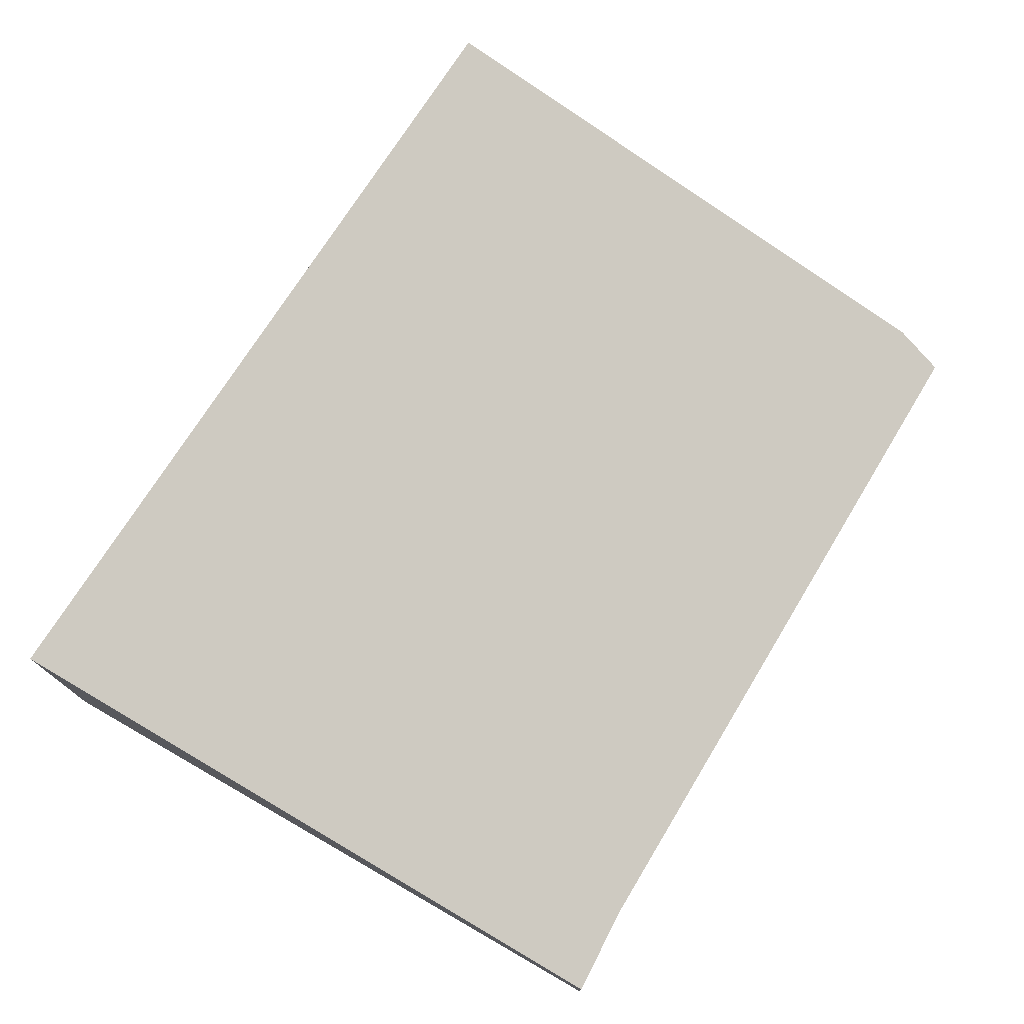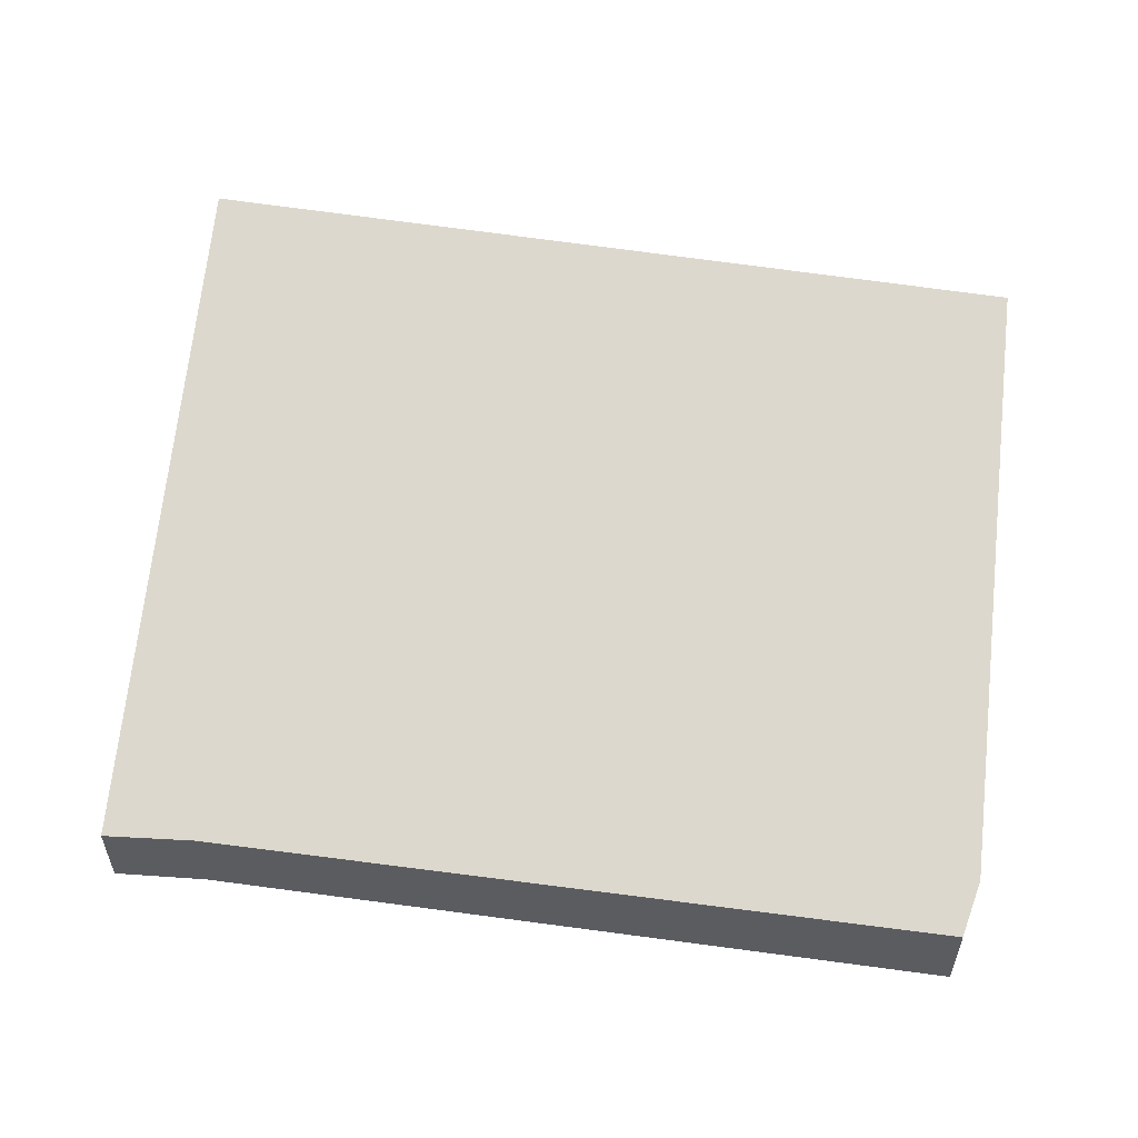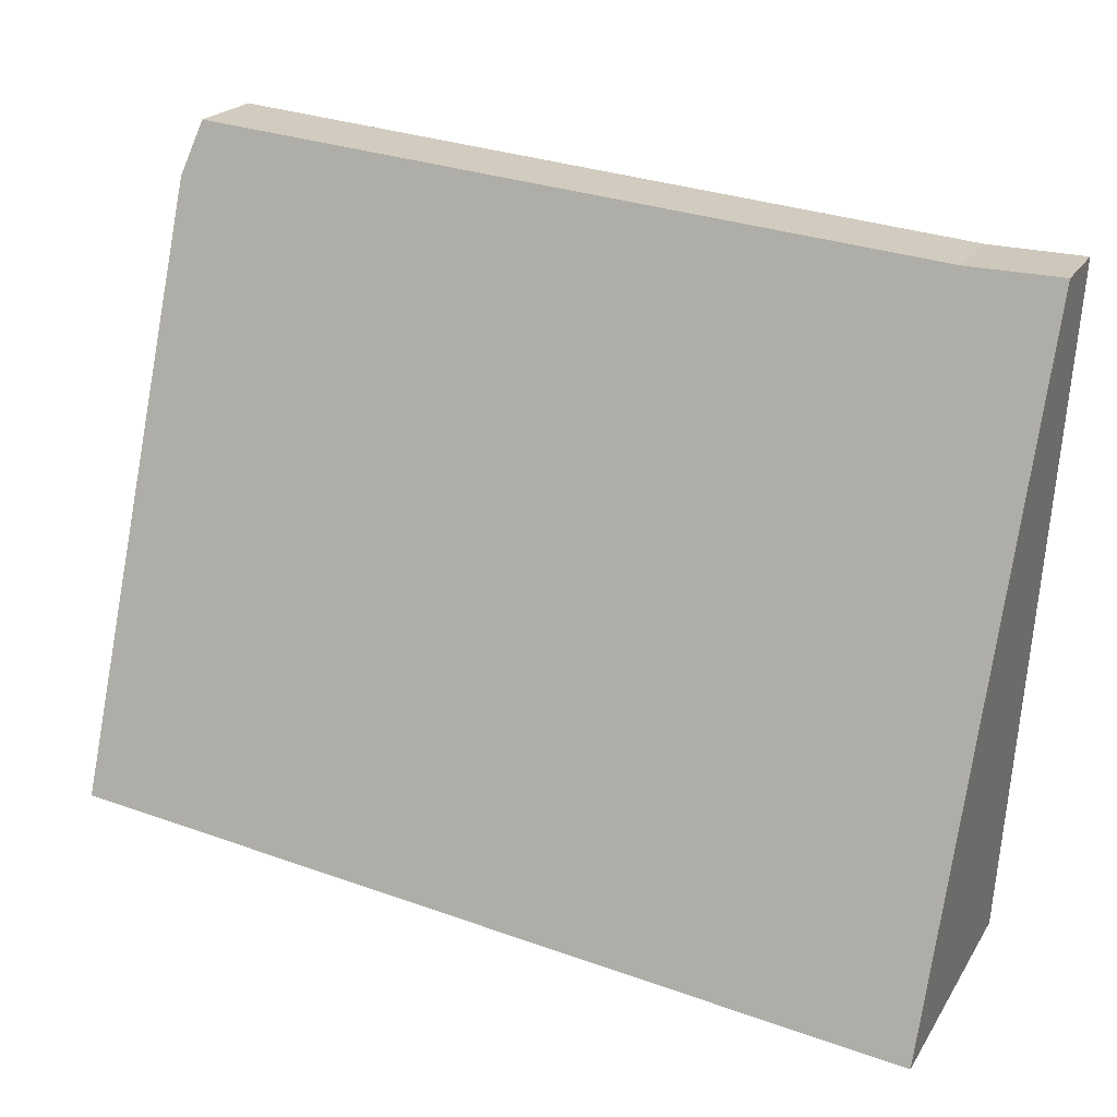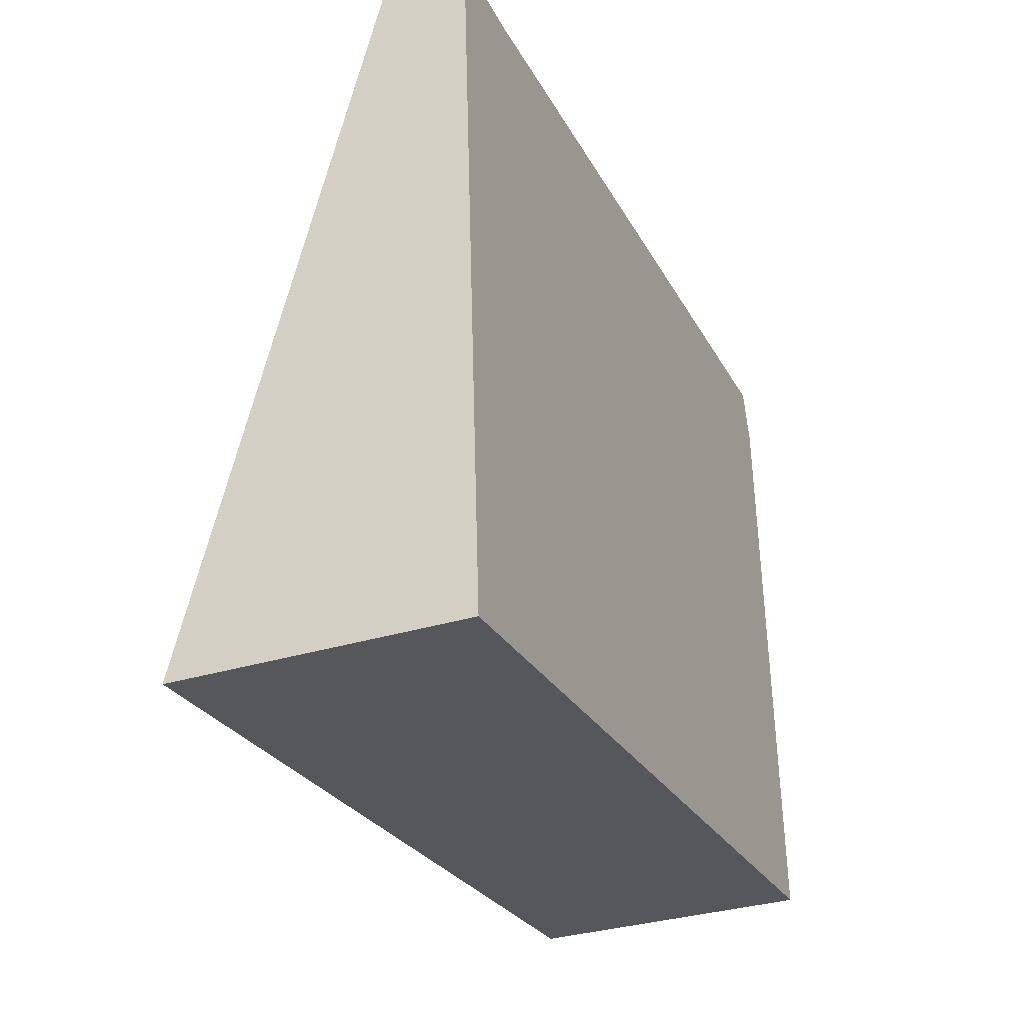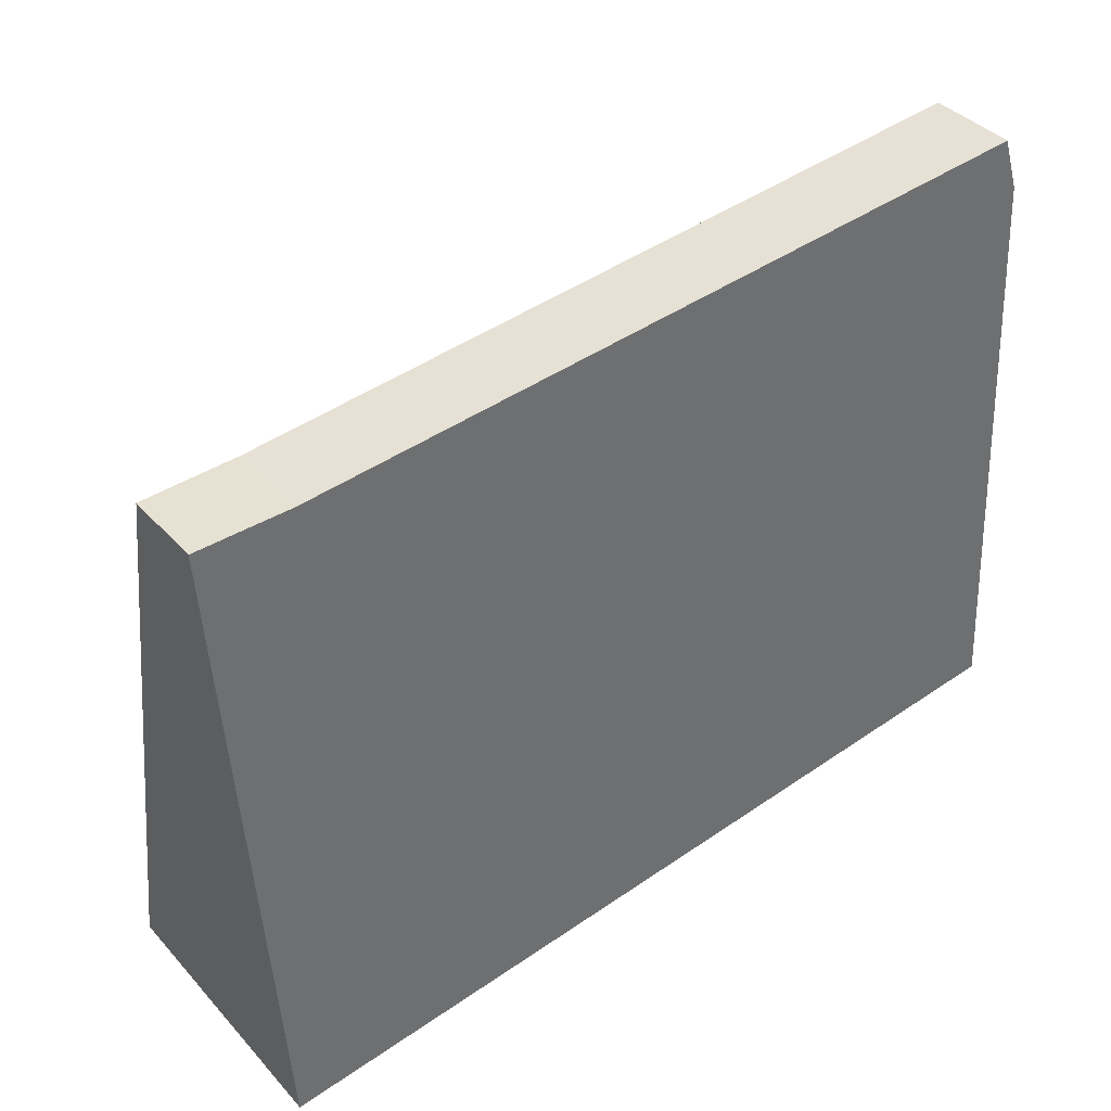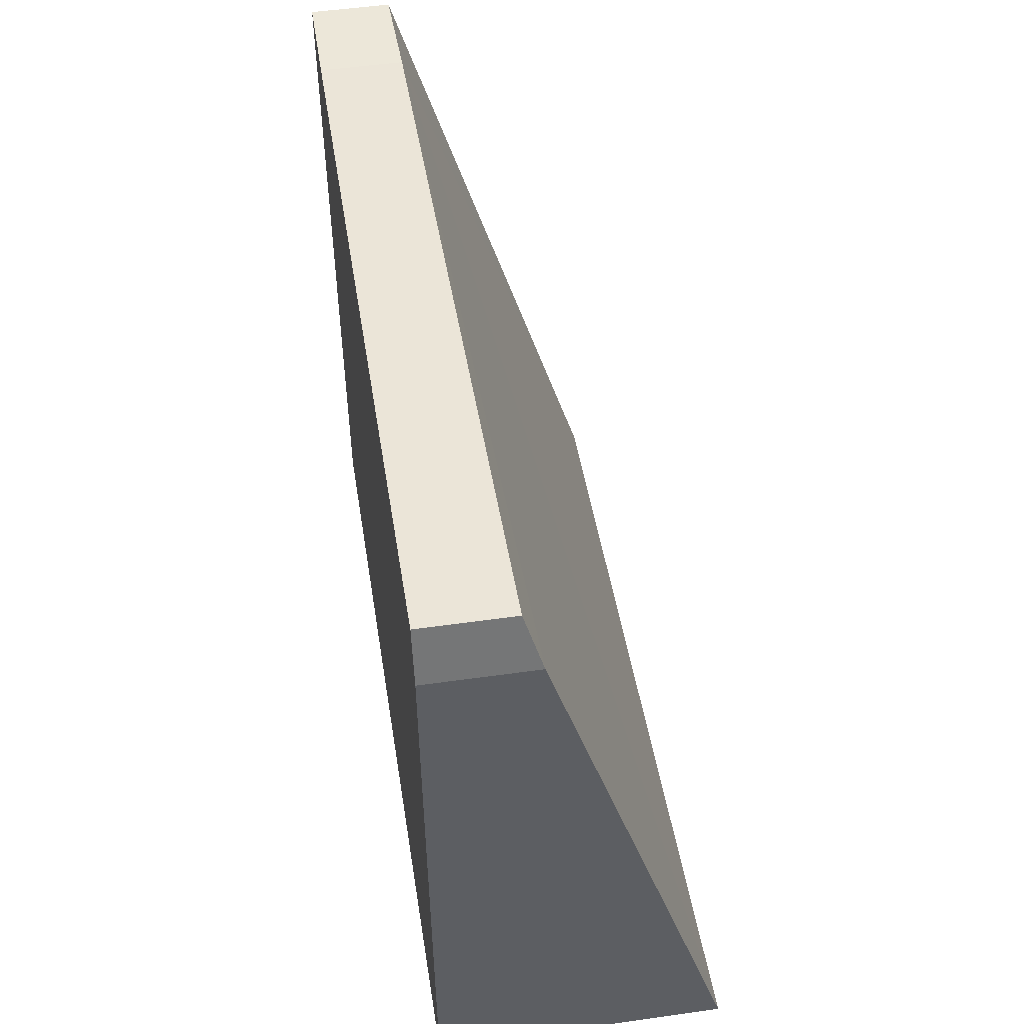
<metadata>
{"format":"obj","ext":"obj","renderer":"f3d","projection":"perspective","resolution":1024,"background":"white","views":[{"elev":75.4,"azim":-64.1,"up":"+Y"},{"elev":54.8,"azim":3.0,"up":"+Y"},{"elev":21.4,"azim":-156.6,"up":"+Z"},{"elev":-33.1,"azim":-67.1,"up":"+Z"},{"elev":38.5,"azim":-36.7,"up":"+Z"},{"elev":51.6,"azim":81.3,"up":"+Z"}]}
</metadata>
<code>
v  4.796 0.585 0.094
v  0.527 0.459 0.011
v  4.701 0.493 0.391
v  4.983 1.573 -3.21
v  0.257 1.573 -3.77
v  0 0.444 2.719e-17
v  4.796 -5.756e-18 0.094
v  4.701 -2.394e-17 0.391
v  4.983 1.966e-16 -3.21
v  0.257 2.308e-16 -3.77
v  0 0 0
v  0.527 -6.736e-19 0.011
g defaultobject
f 1 2 3
f 2 1 4
f 2 4 5
f 2 5 6
f 3 7 1
f 7 3 8
f 1 9 4
f 9 1 7
f 9 5 4
f 5 9 10
f 10 6 5
f 6 10 11
f 2 8 3
f 8 2 12
f 6 12 2
f 12 6 11
f 8 9 7
f 9 8 12
f 9 12 10
f 10 12 11

</code>
